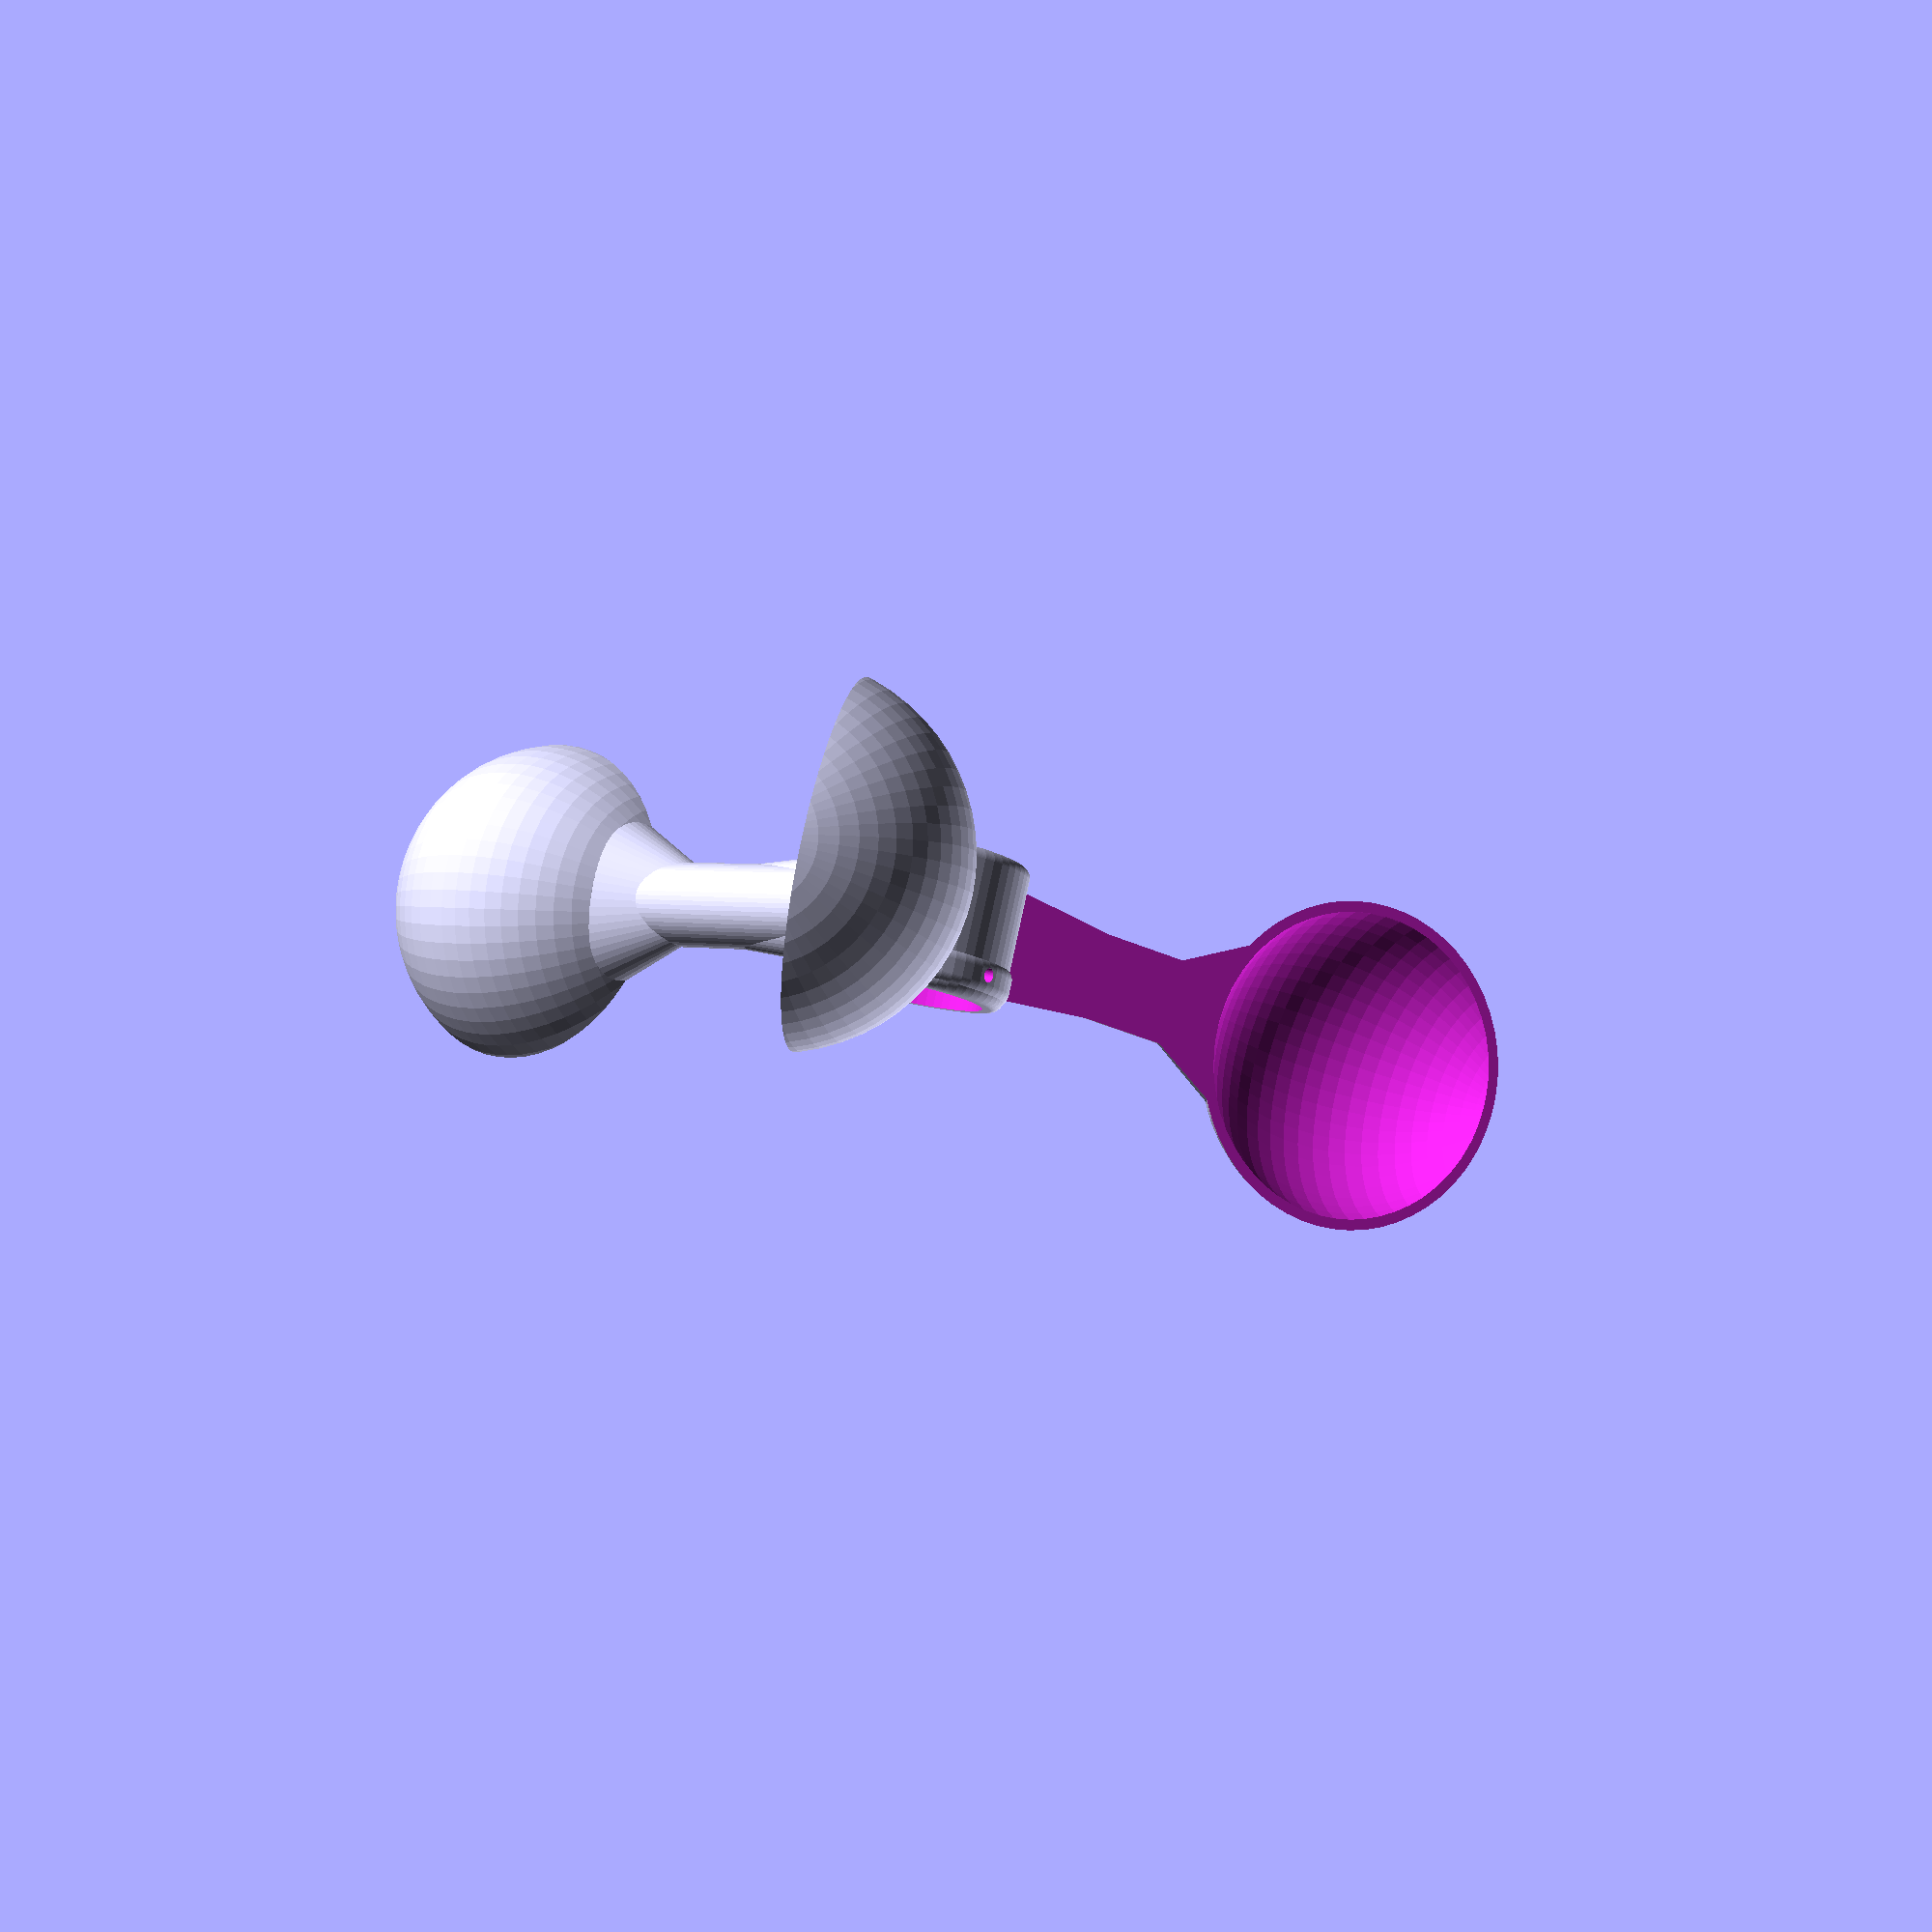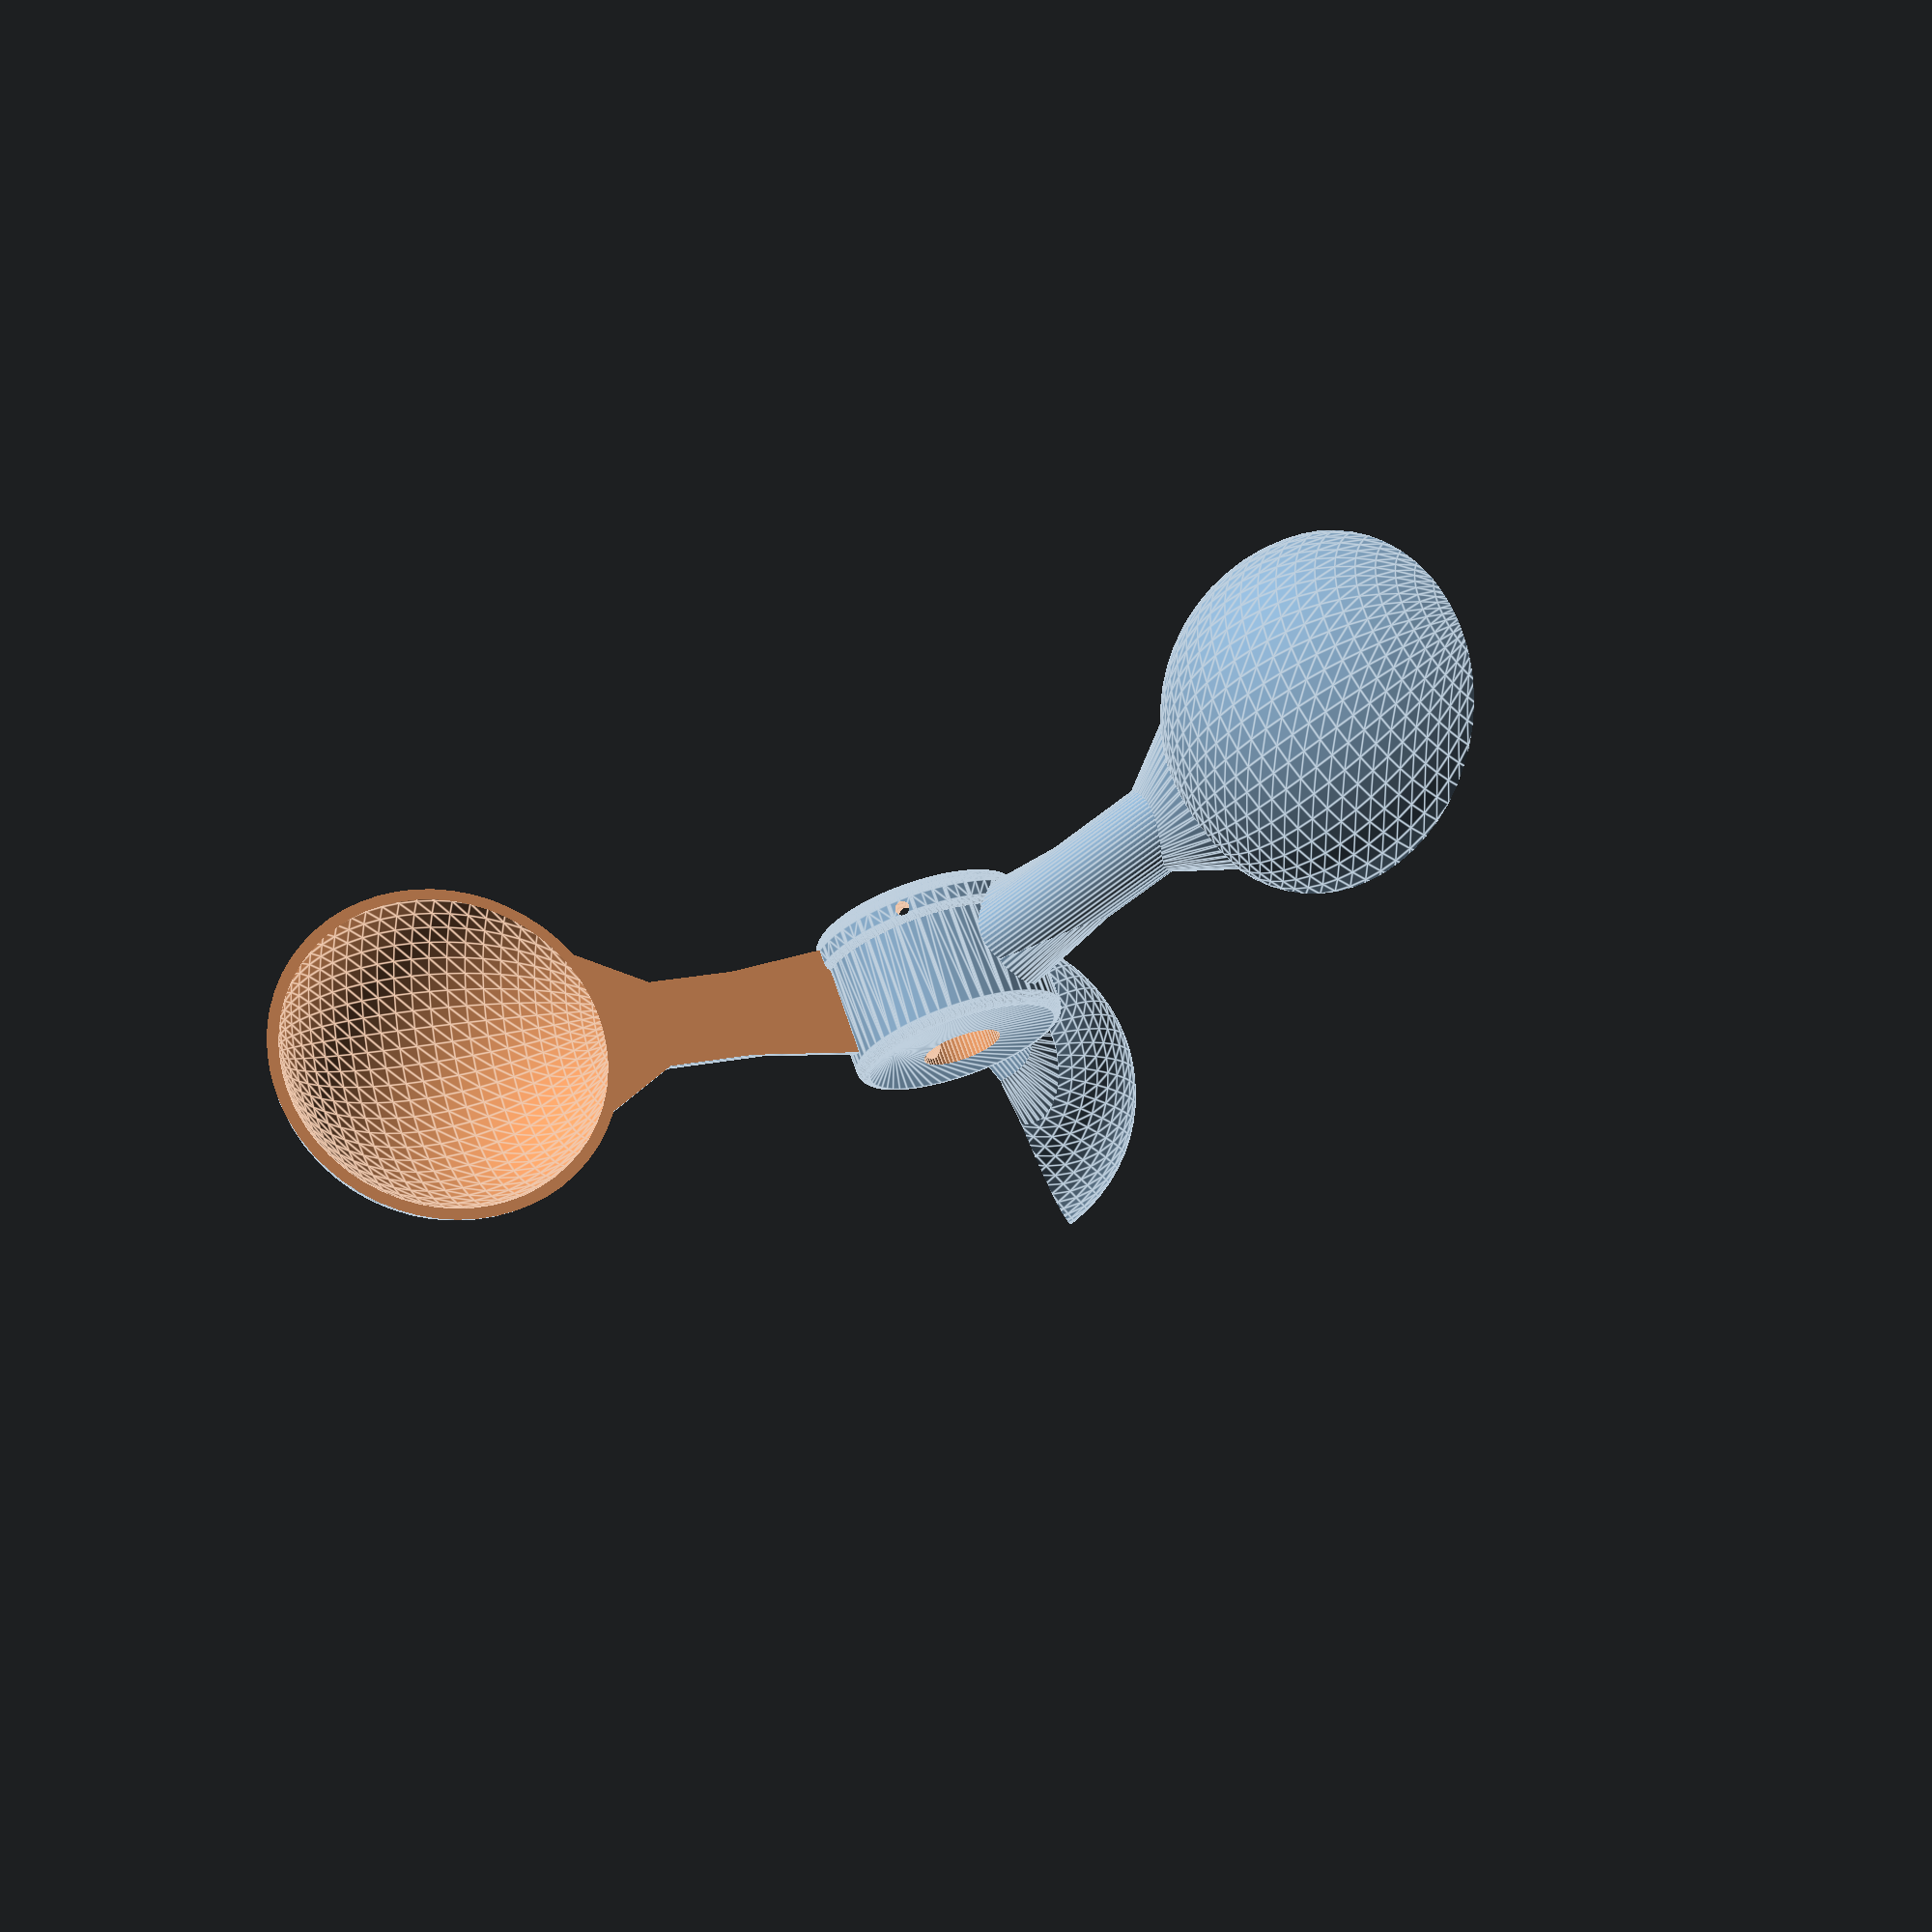
<openscad>
$fn=60;

cup_d = 45;
cup_r = 50;

bearing_d = 22.2;
bearing_h = 7;

angle=86;

pipe_d=10;

magnet_d=4.1;

key_r=.9;

difference() {
    union() {
        translate([0, 0, -bearing_h])
        
        minkowski() {
            cylinder(r=bearing_d/2+1, h=bearing_h*2+key_r*2);
            sphere(1.4);
        }
        translate([0, 0, bearing_h-key_r])
            minkowski() {
                cylinder(r=bearing_d/2+1.5, h=key_r*2);
                sphere(1.4);
            }
        for(i=[0:2])
            rotate(i*120) {
              difference() {
                rotate([angle, 0, 0]) {
                   cylinder(r=cup_d/8, h=cup_r);
                   scale([.7, 1, 1]) {
                      translate([0, 0, cup_r*3/4])
                         cylinder(r1=cup_d/8, r2=cup_d/3, h=cup_r/3);
                      translate([0, 0, cup_r*1/5])
                         cylinder(r2=cup_d/8, r1=cup_d/6, h=cup_r/3);
                   }
                   translate([cup_r/8, 0, cup_r+cup_d/3])
                      sphere(cup_d/2);
                }
                translate([0, -cup_r-cup_d, -cup_d/2]) 
                    cube([cup_d, cup_d*3, cup_d*2]);
                rotate([angle, 0, 0]) 
                  translate([cup_r/8, 0, cup_r+cup_d/3])
                     sphere(.94*cup_d/2);
            }
         }
    }

  translate([0, 0, -1])
    cylinder(r=bearing_d/2, h=bearing_h*2);
  translate([0, 0, -2])
    cylinder(r=bearing_d/2-2, h=bearing_h*2);

  cylinder(r=pipe_d/2, h=bearing_h*3, center=true);
  translate([0, 0, -bearing_d/4])
    rotate(60)
      rotate([90, 0, 0])
        cylinder(r=magnet_d/2, h=bearing_d/2);

  for(i=[0:2])
      translate([0, 0, bearing_h-.2])
        rotate(60+120*i)
          rotate([90, 0, 0])
            cylinder(r=key_r, h=bearing_d*2);

}

</openscad>
<views>
elev=96.6 azim=113.1 roll=167.8 proj=p view=solid
elev=288.9 azim=10.8 roll=161.2 proj=p view=edges
</views>
